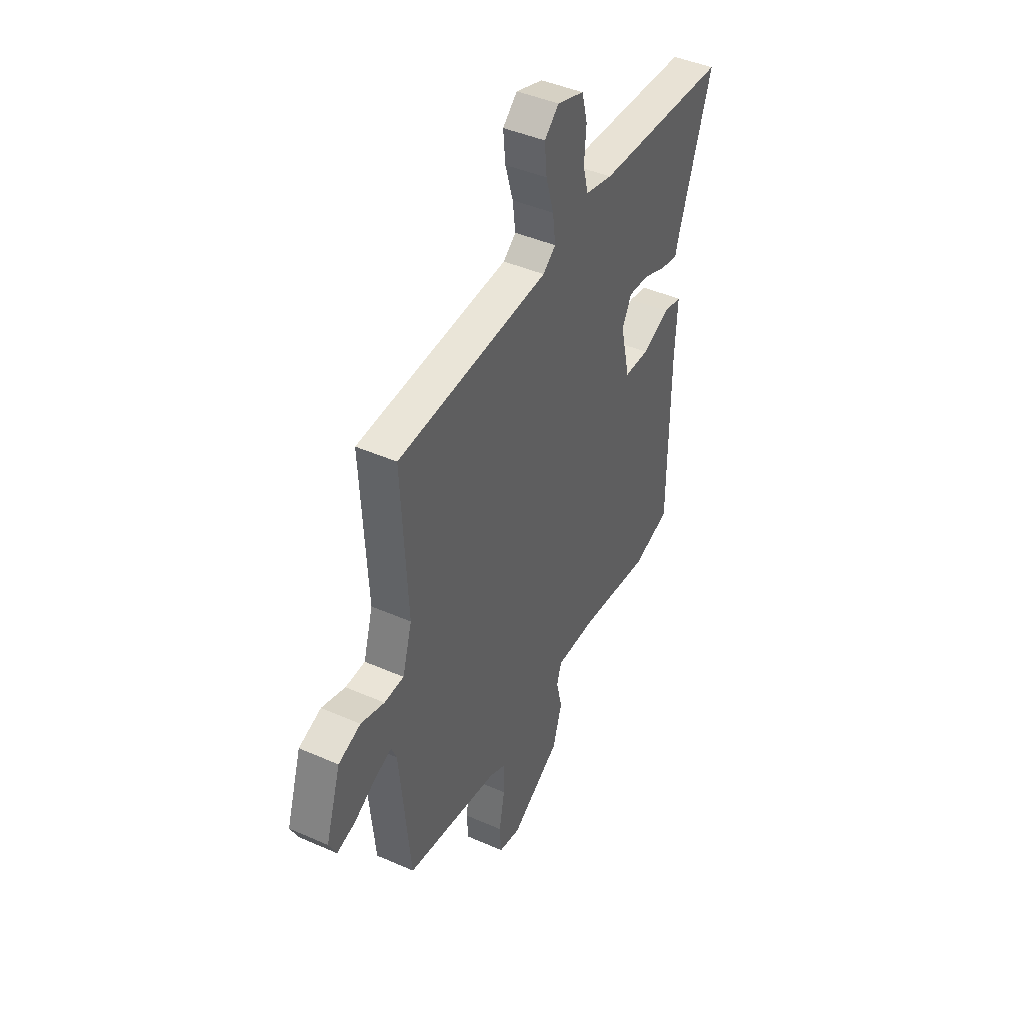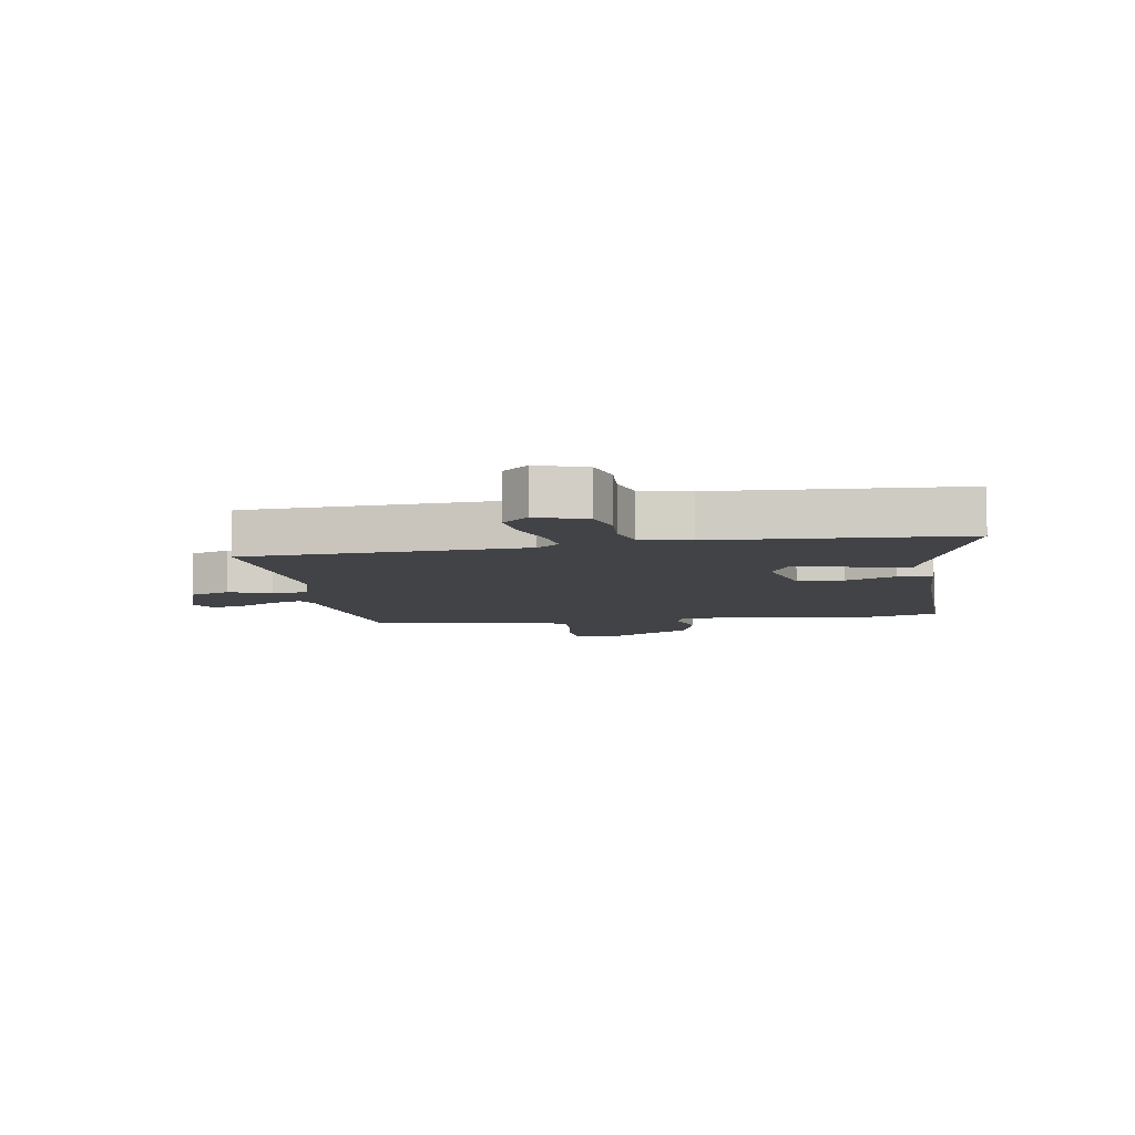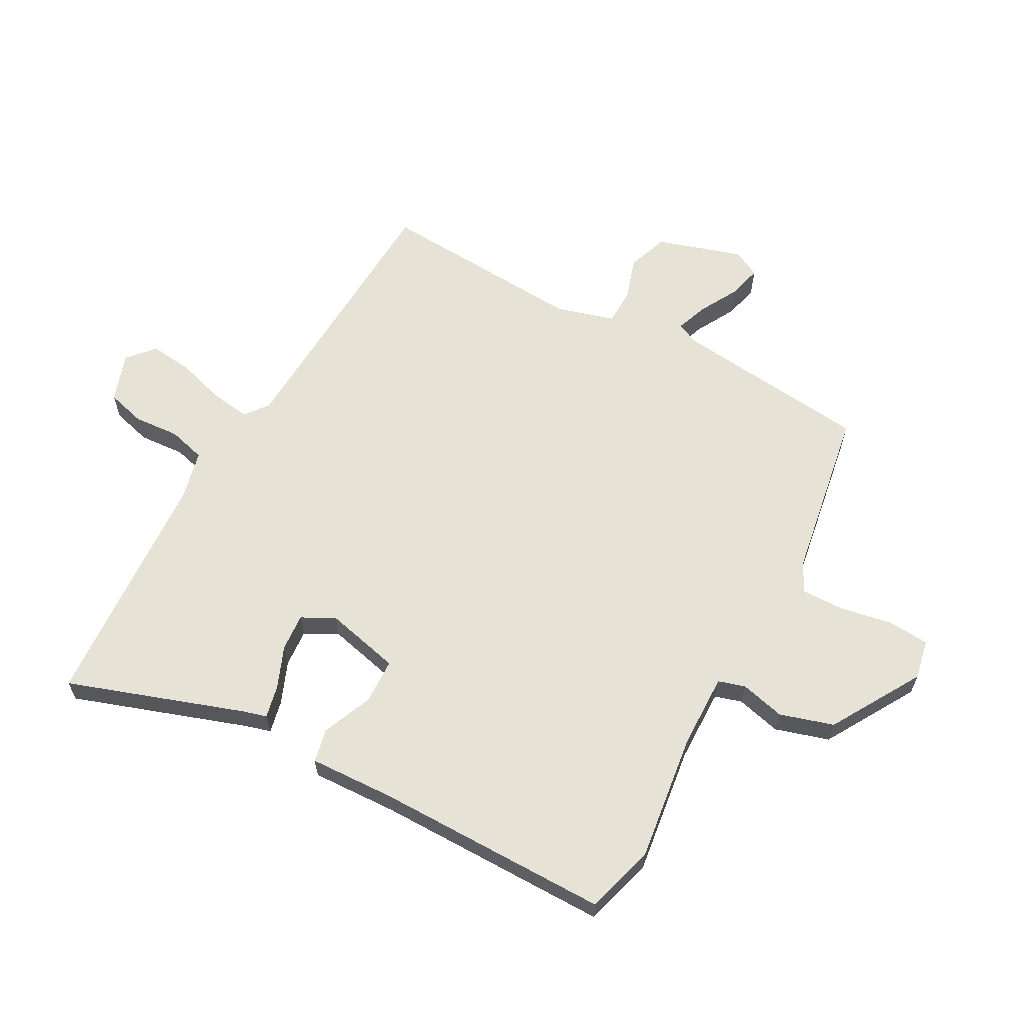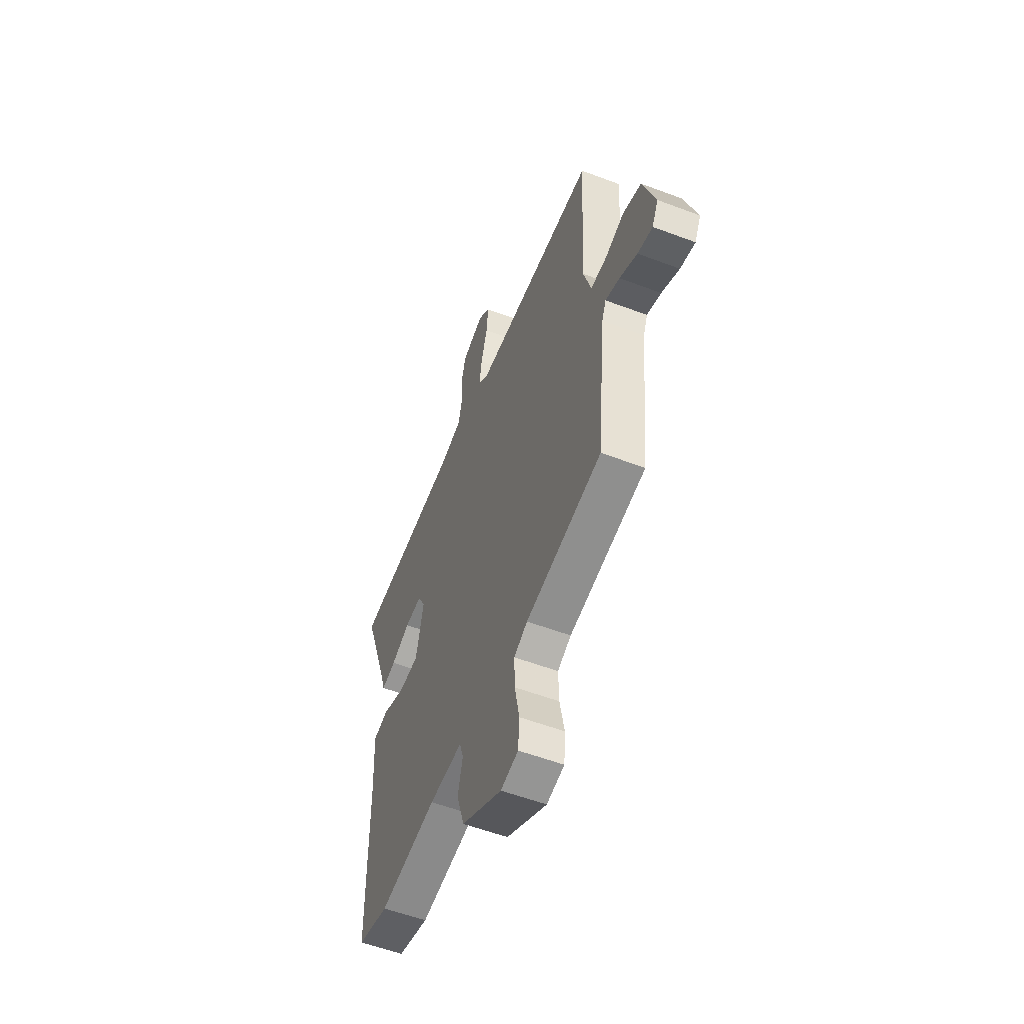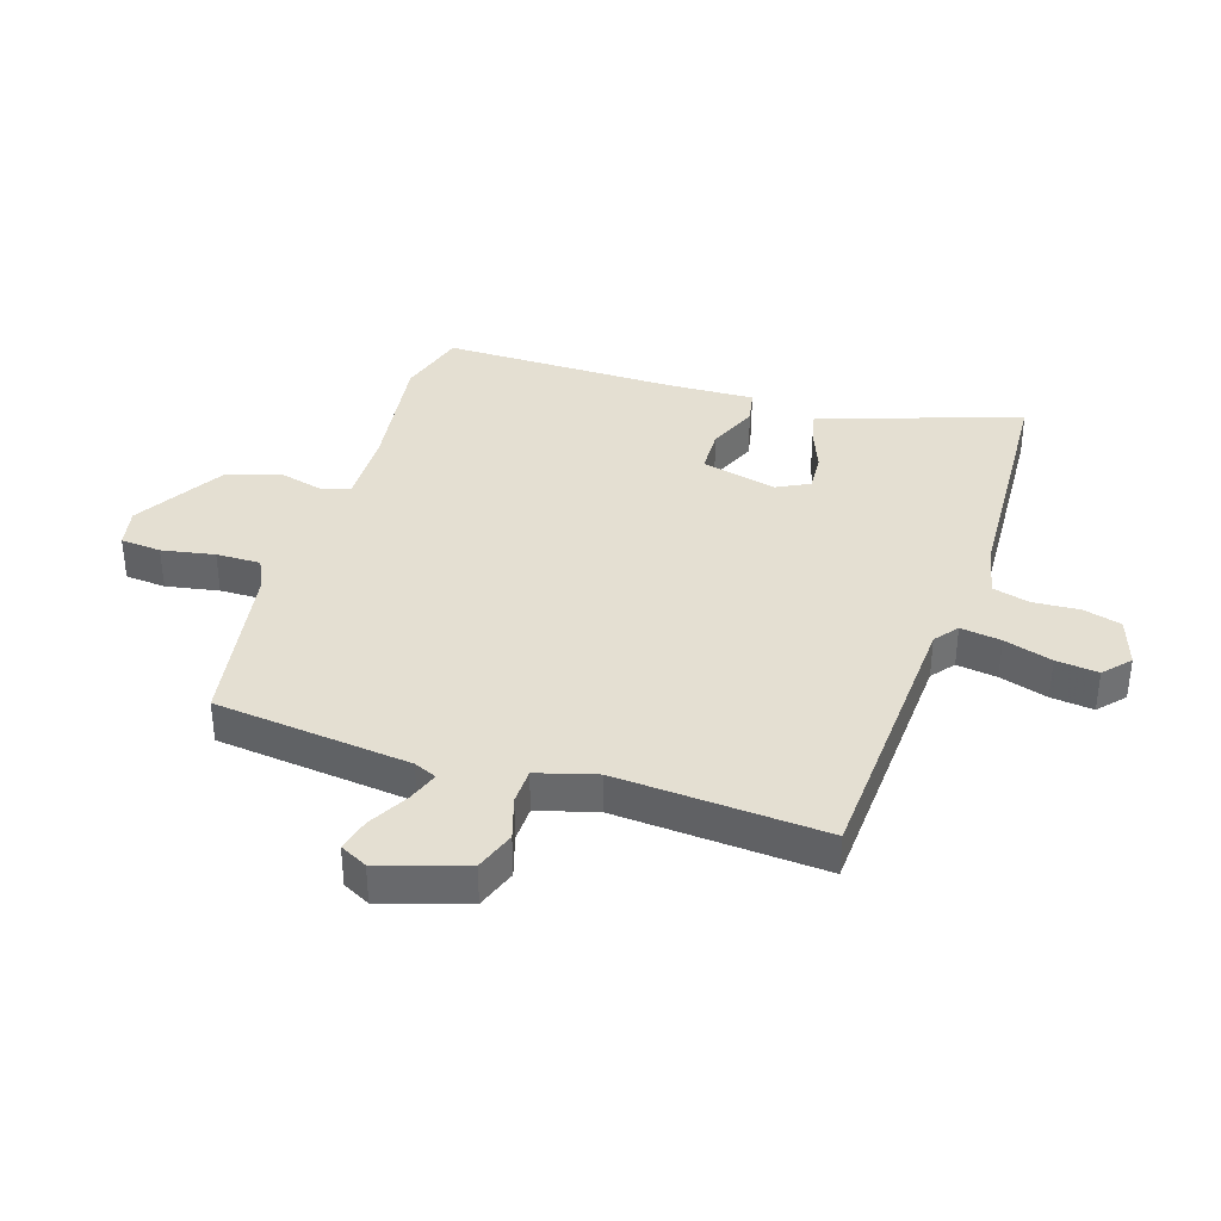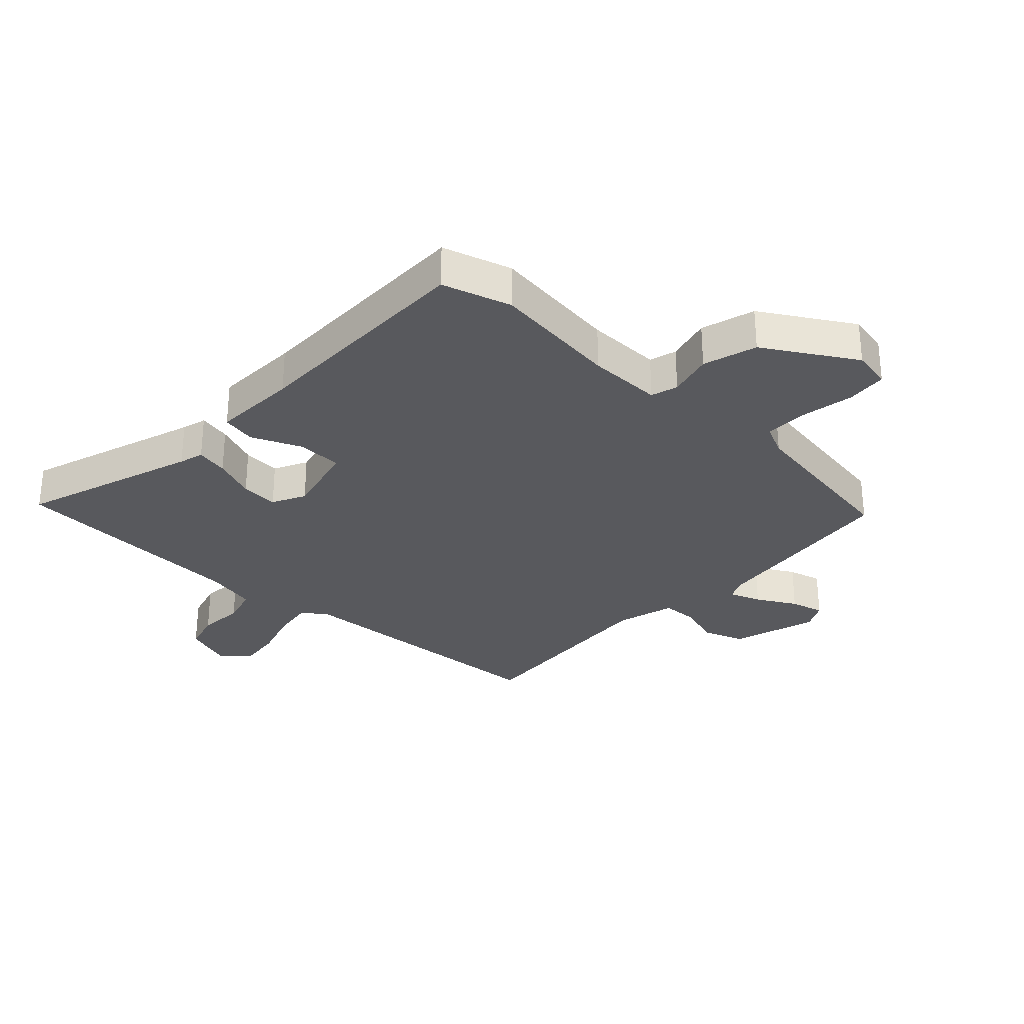
<metadata>
{"format":"obj","ext":"obj","renderer":"f3d","projection":"perspective","resolution":1024,"background":"white","views":[{"elev":43.4,"azim":-62.5,"up":"+Z"},{"elev":-7.4,"azim":9.8,"up":"+Y"},{"elev":63.0,"azim":119.0,"up":"+Y"},{"elev":-55.9,"azim":-111.6,"up":"+Z"},{"elev":37.2,"azim":-71.7,"up":"+Y"},{"elev":-30.0,"azim":137.6,"up":"+Y"}]}
</metadata>
<code>
v -0.487 0.07 0.46
v -0.023 0.07 0.481
v 0.016 0.07 0.511
v 0.007 0.07 0.579
v -0.017 0.07 0.66
v -0.024 0.07 0.731
v 0.02 0.07 0.77
v 0.102 0.07 0.742
v 0.119 0.07 0.677
v 0.113 0.07 0.6
v 0.129 0.07 0.538
v 0.212 0.07 0.518
v 0.419 0.07 0.505
v 0.618 0.07 0.492
v 0.516 0.07 0.2
v 0.504 0.07 0.159
v 0.45 0.07 0.171
v 0.379 0.07 0.2
v 0.316 0.07 0.205
v 0.287 0.07 0.15
v 0.316 0.07 0.024
v 0.392 0.07 0.021
v 0.476 0.07 0.056
v 0.533 0.07 0.044
v 0.526 0.07 -0.1
v 0.524 0.07 -0.493
v 0.408 0.07 -0.526
v 0.193 0.07 -0.496
v 0.068 0.07 -0.493
v 0.054 0.07 -0.538
v 0.072 0.07 -0.613
v 0.044 0.07 -0.703
v -0.108 0.07 -0.792
v -0.174 0.07 -0.778
v -0.179 0.07 -0.71
v -0.162 0.07 -0.622
v -0.16 0.07 -0.548
v -0.211 0.07 -0.523
v -0.496 0.07 -0.474
v -0.529 0.07 -0.145
v -0.545 0.07 -0.107
v -0.598 0.07 -0.126
v -0.664 0.07 -0.162
v -0.72 0.07 -0.176
v -0.743 0.07 -0.13
v -0.697 0.07 0.012
v -0.629 0.07 0.036
v -0.557 0.07 0.013
v -0.497 0.07 0.014
v -0.468 0.07 0.112
v -0.487 0 0.46
v -0.023 0 0.481
v 0.016 0 0.511
v 0.007 0 0.579
v -0.017 0 0.66
v -0.024 0 0.731
v 0.02 0 0.77
v 0.102 0 0.742
v 0.119 0 0.677
v 0.113 0 0.6
v 0.129 0 0.538
v 0.212 0 0.518
v 0.419 0 0.505
v 0.618 0 0.492
v 0.516 0 0.2
v 0.504 0 0.159
v 0.45 0 0.171
v 0.379 0 0.2
v 0.316 0 0.205
v 0.287 0 0.15
v 0.316 0 0.024
v 0.392 0 0.021
v 0.476 0 0.056
v 0.533 0 0.044
v 0.526 0 -0.1
v 0.524 0 -0.493
v 0.408 0 -0.526
v 0.193 0 -0.496
v 0.068 0 -0.493
v 0.054 0 -0.538
v 0.072 0 -0.613
v 0.044 0 -0.703
v -0.108 0 -0.792
v -0.174 0 -0.778
v -0.179 0 -0.71
v -0.162 0 -0.622
v -0.16 0 -0.548
v -0.211 0 -0.523
v -0.496 0 -0.474
v -0.529 0 -0.145
v -0.545 0 -0.107
v -0.598 0 -0.126
v -0.664 0 -0.162
v -0.72 0 -0.176
v -0.743 0 -0.13
v -0.697 0 0.012
v -0.629 0 0.036
v -0.557 0 0.013
v -0.497 0 0.014
v -0.468 0 0.112
f 45 46 47 48
f 45 48 49
f 42 43 44 45
f 41 42 45 49
f 40 41 49
f 38 39 40 49
f 37 38 49 50
f 33 34 35 36
f 33 36 37
f 30 31 32 33
f 29 30 33 37
f 25 26 27 28
f 25 28 29
f 22 23 24 25
f 21 22 25 29
f 20 21 29 37
f 15 16 17 18
f 15 18 19
f 12 13 14 15
f 11 12 15 19
f 7 8 9 10
f 7 10 11
f 4 5 6 7
f 3 4 7 11
f 2 3 11 19
f 19 20 37 50
f 1 2 19 50
f 98 97 96 95
f 99 98 95
f 95 94 93 92
f 99 95 92 91
f 99 91 90
f 99 90 89 88
f 100 99 88 87
f 86 85 84 83
f 87 86 83
f 83 82 81 80
f 87 83 80 79
f 78 77 76 75
f 79 78 75
f 75 74 73 72
f 79 75 72 71
f 87 79 71 70
f 68 67 66 65
f 69 68 65
f 65 64 63 62
f 69 65 62 61
f 60 59 58 57
f 61 60 57
f 57 56 55 54
f 61 57 54 53
f 69 61 53 52
f 100 87 70 69
f 100 69 52 51
f 1 51 52 2
f 2 52 53 3
f 3 53 54 4
f 4 54 55 5
f 5 55 56 6
f 6 56 57 7
f 7 57 58 8
f 8 58 59 9
f 9 59 60 10
f 10 60 61 11
f 11 61 62 12
f 12 62 63 13
f 13 63 64 14
f 14 64 65 15
f 15 65 66 16
f 16 66 67 17
f 17 67 68 18
f 18 68 69 19
f 19 69 70 20
f 20 70 71 21
f 21 71 72 22
f 22 72 73 23
f 23 73 74 24
f 24 74 75 25
f 25 75 76 26
f 26 76 77 27
f 27 77 78 28
f 28 78 79 29
f 29 79 80 30
f 30 80 81 31
f 31 81 82 32
f 32 82 83 33
f 33 83 84 34
f 34 84 85 35
f 35 85 86 36
f 36 86 87 37
f 37 87 88 38
f 38 88 89 39
f 39 89 90 40
f 40 90 91 41
f 41 91 92 42
f 42 92 93 43
f 43 93 94 44
f 44 94 95 45
f 45 95 96 46
f 46 96 97 47
f 47 97 98 48
f 48 98 99 49
f 49 99 100 50
f 50 100 51 1

</code>
